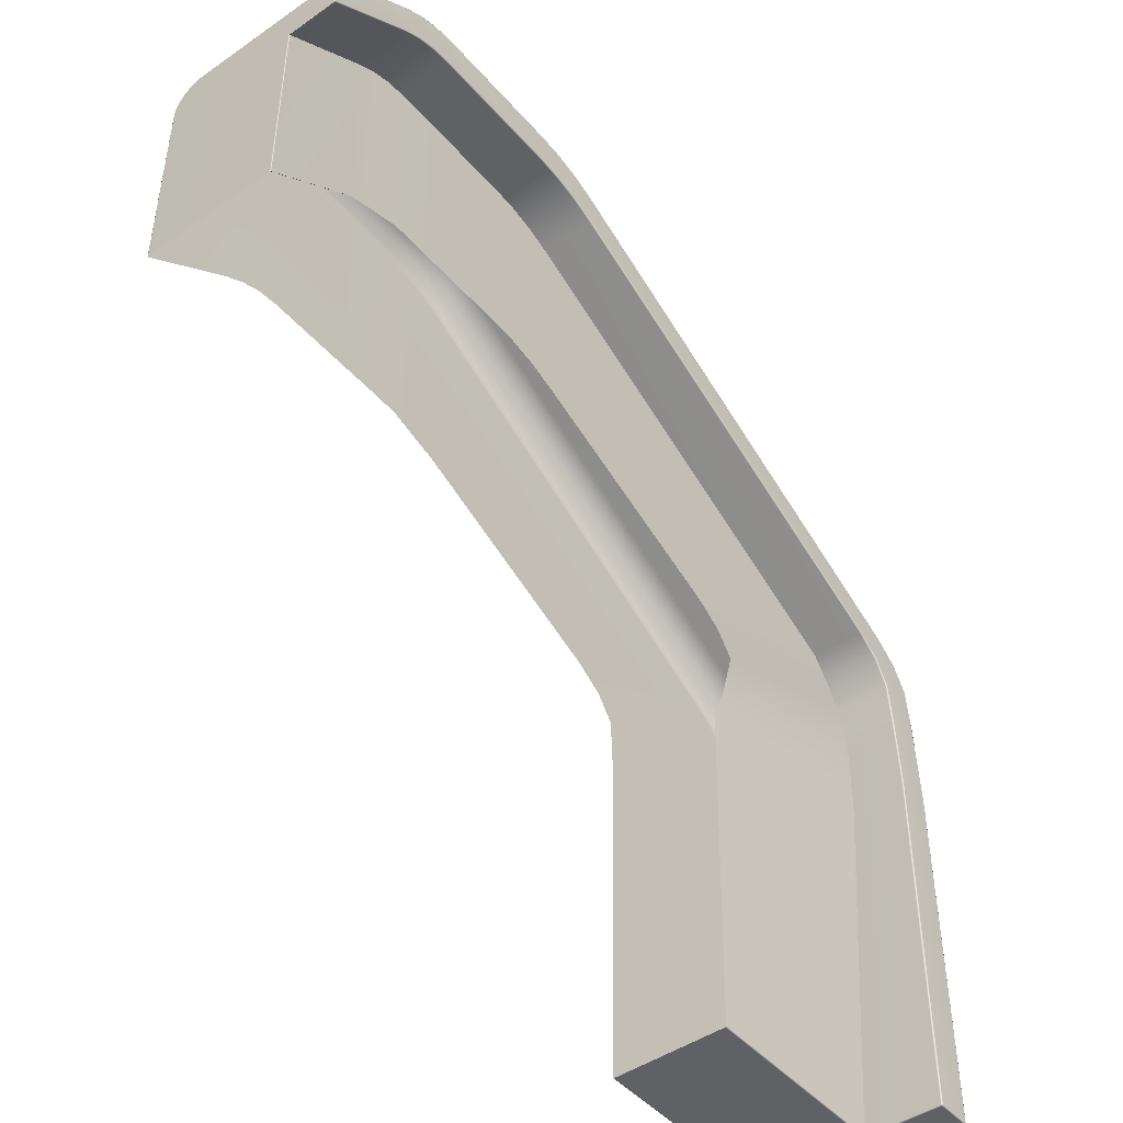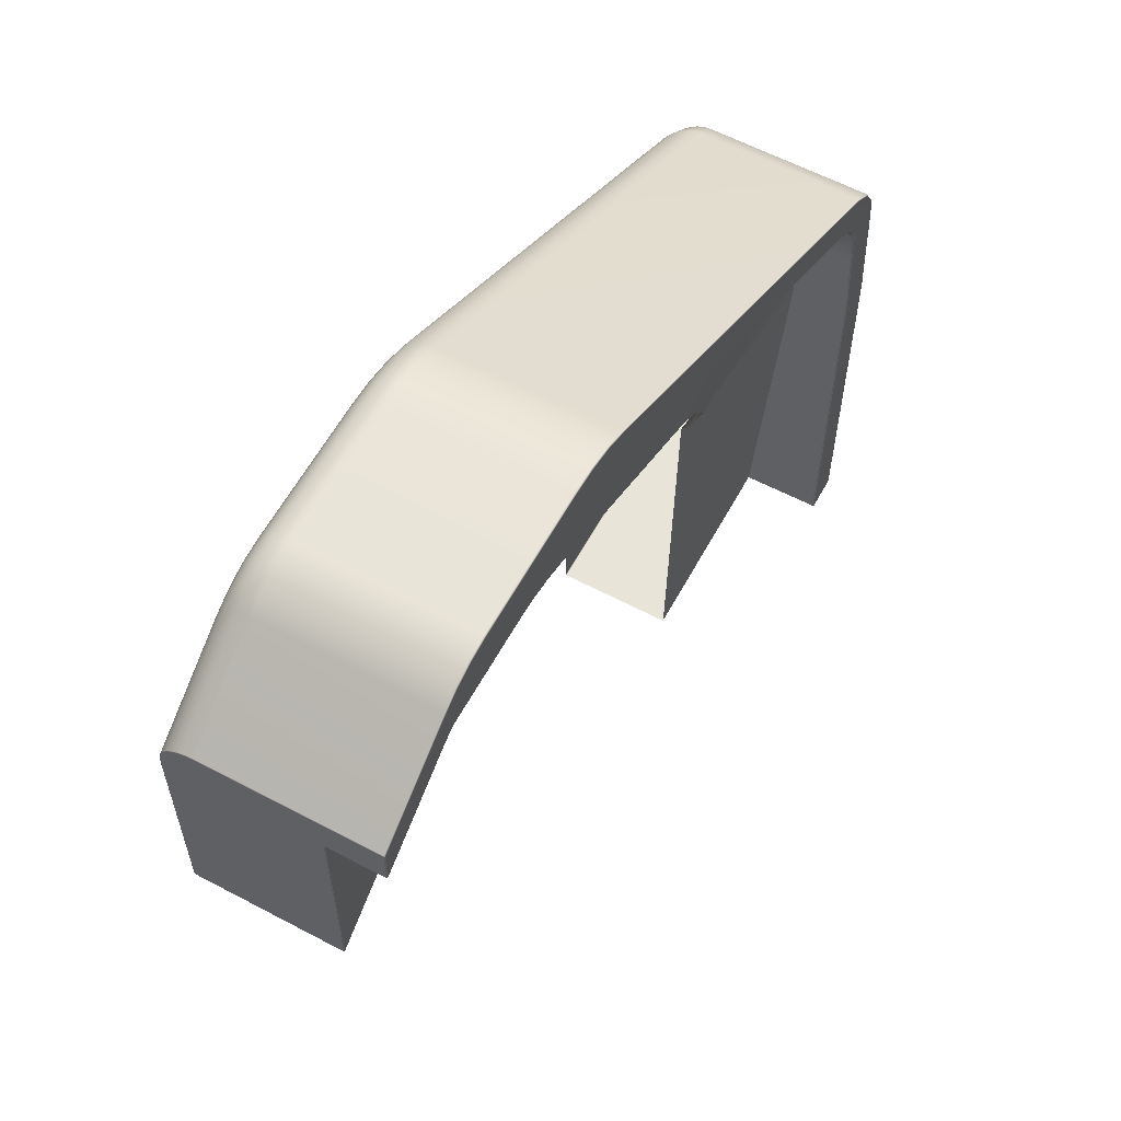
<metadata>
{"format":"obj","ext":"obj","renderer":"f3d","projection":"perspective","resolution":1024,"background":"white","views":[{"elev":-46.1,"azim":128.4,"up":"+Z"},{"elev":59.8,"azim":118.5,"up":"+Z"}]}
</metadata>
<code>
g ENV_S06_IB_WaterBiome_Casing_MO
v -27.58 -1.254 43.01
v -27.58 -1.242 43.01
v -28.67 -1.242 42.93
v -19.56 -1.246 42.27
v -20.14 -1.242 42.59
v -20.99 -1.242 42.9
v -19.56 -1.246 42.27
v -19.32 -1.242 42.1
v -20.14 -1.242 42.59
v -15.68 -1.266 39.52
v -15.68 -1.275 39.51
v -15.69 -1.252 39.51
v -41.9 -7.043 19.46
v -50.57 -7.087 19.47
v -41.9 -7.087 19.47
v -50.57 -7.043 19.46
v -41.9 -2.284 19.46
v -50.86 -7.06 19.47
v -50.43 -2.284 19.46
v -41.9 -2.241 19.47
v -50.39 -2.241 19.47
v -50.85 -7.018 19.46
v -51.12 -6.981 19.47
v -50.45 0.9881 19.46
v -51.11 -6.941 19.46
v -51.34 -6.817 19.46
v -51.36 -6.853 19.47
v -51.57 -6.68 19.47
v -50.41 0.9881 19.47
v -51.54 -6.65 19.46
v -51.75 -6.471 19.47
v -51.71 -6.446 19.46
v -51.87 -6.231 19.47
v -51.83 -6.215 19.46
v -51.95 -5.971 19.47
v -51.91 -5.962 19.46
v -51.98 -5.699 19.47
v -51.94 -5.697 19.46
v -51.98 0.9881 19.47
v -51.94 0.9881 19.46
v -50.45 1.032 19.47
v -50.42 1.024 19.47
v -51.94 1.032 19.47
v -51.97 1.024 19.47
v -50.37 -2.224 19.5
v -50.41 0.9881 19.47
v -50.39 -2.241 19.47
v -50.39 0.9881 19.5
v -50.37 -1.242 34.54
v -50.42 1.024 19.47
v -50.39 1.039 34.54
v -50.37 -1.242 37.76
v -50.41 1.032 19.5
v -50.38 0.9376 37.79
v -50.14 -1.379 39.67
v -50.45 1.05 19.5
v -50.45 1.032 19.47
v -51.94 1.032 19.47
v -50.4 1.082 34.54
v -50.16 0.9624 39.68
v -49.5 -1.379 40.72
v -51.94 1.05 19.5
v -51.97 1.024 19.47
v -51.98 1.032 19.5
v -50.45 1.1 34.54
v -51.85 1.1 34.54
v -51.89 1.082 34.54
v -51.82 1.008 38.34
v -51.86 0.9946 38.39
v -50.4 0.9835 37.81
v -50.44 1 37.8
v -49.52 0.9633 40.73
v -48.53 -1.242 41.48
v -50.18 1.006 39.69
v -51.58 1.024 40.3
v -51.62 1.006 40.33
v -50.22 1.024 39.7
v -48.55 0.9633 41.48
v -30.69 -1.358 50.71
v -49.53 1.006 40.74
v -50.94 1.024 41.36
v -50.98 1.006 41.38
v -49.58 1.024 40.76
v -49.97 1.024 42.12
v -50.01 1.006 42.14
v -30.69 0.956 52.3
v -48.56 1.006 41.5
v -48.6 1.024 41.51
v -30.71 0.9743 52.25
v -30.71 0.9743 50.78
v -30.7 0.9569 50.74
v -29.68 0.9743 52.68
v -29.68 0.956 52.73
v -29.68 0.9743 51.21
v -28.6 0.9743 52.95
v -28.61 0.9569 53
v -30.67 0.9137 50.73
v -29.68 -1.358 51.13
v -29.67 0.9137 51.15
v -28.61 -1.358 51.39
v -29.68 0.9569 51.17
v -28.61 0.9137 51.41
v -27.51 -1.358 51.48
v -28.6 0.9743 51.47
v -28.61 0.9569 51.43
v -27.53 0.9137 51.5
v -21.98 -1.358 51.48
v -27.51 0.9569 51.52
v -27.49 0.9743 51.56
v -21.96 0.9137 51.5
v -21.1 -1.358 51.39
v -21.97 0.9569 51.52
v -21.09 0.9137 51.41
v -20.25 -1.358 51.12
v -21.9 0.9743 51.56
v -27.48 0.9743 53.04
v -27.51 0.9569 53.09
v -21.97 0.9569 53.09
v -21.9 0.9743 53.04
v -21.09 0.9569 51.42
v -20.26 0.9137 51.14
v -19.48 -1.358 50.68
v -21.05 0.9743 52.94
v -21.09 0.9569 52.99
v -21.05 0.9743 51.46
v -20.24 0.9569 51.15
v -19.5 0.9137 50.71
v -20.18 0.9743 52.64
v -20.24 0.9569 52.72
v -20.18 0.9743 51.15
v -19.35 0.9743 52.15
v -19.46 0.9569 52.28
v -15.71 0.9569 49.6
v -19.46 0.9569 50.71
v -19.35 0.9743 50.67
v -15.72 0.9137 48.03
v -15.72 -1.242 48
v -15.7 -1.254 48
v -15.7 0.91 48.02
v -15.72 0.9569 48.04
v -15.7 0.9477 48.04
v -15.72 0.9743 48.08
v -15.69 0.9642 48.07
v -15.71 0.9743 49.56
v -15.69 0.9652 49.54
v -15.69 0.9495 49.58
v -51.12 -6.981 19.47
v -51.13 -6.998 19.5
v -50.86 -7.06 19.47
v -50.87 -7.078 19.5
v -51.09 -6.998 34.54
v -50.57 -7.105 19.5
v -50.57 -7.087 19.47
v -50.84 -7.078 34.54
v -41.9 -7.105 19.5
v -41.9 -7.087 19.47
v -42.23 -7.105 34.54
v -50.83 -7.078 37.81
v -51.07 -6.998 37.98
v -50.84 -6.998 39.98
v -50.56 -7.105 34.54
v -50.55 -7.105 37.91
v -42.16 -7.105 36.48
v -50.61 -7.078 39.83
v -50.2 -6.998 41.03
v -50.31 -7.105 39.83
v -49.99 -7.077 40.89
v -49.23 -6.997 41.79
v -49.6 -7.105 40.87
v -41.38 -7.105 37.5
v -49.06 -7.077 41.64
v -30.7 -6.997 51.45
v -48.53 -7.105 41.65
v -40.22 -7.105 38.25
v -30.71 -7.077 51.18
v -29.68 -6.997 51.88
v -30.81 -7.105 50.84
v -30.81 -7.105 42.31
v -29.68 -7.077 51.62
v -28.6 -6.997 52.15
v -29.74 -7.105 51.3
v -29.74 -7.105 42.63
v -28.6 -7.077 51.88
v -27.49 -6.997 52.24
v -28.65 -7.105 51.59
v -28.65 -7.105 42.98
v -27.49 -7.077 51.97
v -21.91 -6.997 52.24
v -27.58 -7.105 51.68
v -27.58 -7.105 43.01
v -21.9 -7.077 51.97
v -21.05 -6.997 52.14
v -21.89 -7.105 51.68
v -21.89 -7.105 43.01
v -21.04 -7.077 51.87
v -20.19 -6.997 51.84
v -21.04 -7.105 51.58
v -20.99 -7.105 42.9
v -20.18 -7.077 51.56
v -19.37 -6.997 51.36
v -20.17 -7.105 51.27
v -20.14 -7.105 42.59
v -19.34 -7.077 51.07
v -19.32 -7.105 50.77
v -19.32 -7.105 42.1
v -15.72 -7.105 39.53
v -15.71 -7.077 48.49
v -15.71 -6.997 48.75
v -15.69 -6.99 48.74
v -15.69 -7.068 48.48
v -15.72 -7.105 48.2
v -15.69 -7.095 48.18
v -15.69 -7.095 39.51
v -50.39 -2.241 19.47
v -41.9 -2.241 19.47
v -50.37 -2.224 19.5
v -41.9 -2.224 19.5
v -42.23 -2.173 34.54
v -50.37 -1.242 34.54
v -42.29 -1.855 34.82
v -50.37 -1.242 37.76
v -42.16 -1.242 36.48
v -50.14 -1.379 39.67
v -41.38 -1.242 37.5
v -49.5 -1.379 40.72
v -40.22 -1.242 38.25
v -48.53 -1.242 41.48
v -30.81 -1.242 42.31
v -30.69 -1.358 50.71
v -29.75 -1.242 42.7
v -29.68 -1.358 51.13
v -28.67 -1.242 42.93
v -28.61 -1.358 51.39
v -27.58 -1.242 43.01
v -27.51 -1.358 51.48
v -21.89 -1.242 43.01
v -21.98 -1.358 51.48
v -20.99 -1.242 42.9
v -19.56 -1.246 42.27
v -21.1 -1.358 51.39
v -20.14 -1.242 42.59
v -20.25 -1.358 51.12
v -19.32 -1.242 42.1
v -19.48 -1.358 50.68
v -15.72 -1.242 39.53
v -15.72 -1.242 48
v -15.69 -1.252 39.51
v -15.7 -1.254 48
v -49.45 -6.868 41.89
v -49.23 -6.997 41.79
v -50.2 -6.998 41.03
v -50.42 -6.868 41.13
v -49.65 -6.693 41.97
v -50.84 -6.998 39.98
v -50.62 -6.693 41.21
v -49.82 -6.48 42.04
v -51.06 -6.868 40.08
v -51.07 -6.998 37.98
v -50.78 -6.48 41.28
v -49.94 -6.238 42.09
v -51.26 -6.693 40.16
v -51.29 -6.868 38.14
v -50.9 -6.238 41.34
v -50.01 -5.974 42.13
v -51.42 -6.481 40.24
v -50.98 -5.974 41.37
v -50.04 -5.7 42.13
v -51.32 -6.868 34.54
v -51.09 -6.998 34.54
v -51.13 -6.998 19.5
v -51.49 -6.693 38.24
v -51.54 -6.238 40.29
v -51 -5.7 41.38
v -50.04 0.9624 42.14
v -51.37 -6.868 19.5
v -51.12 -6.981 19.47
v -51.36 -6.853 19.47
v -51.52 -6.693 34.54
v -51.59 -6.693 19.5
v -51.57 -6.68 19.47
v -51.69 -6.481 34.54
v -51.76 -6.481 19.5
v -51.75 -6.471 19.47
v -51.65 -6.481 38.33
v -51.89 -6.238 19.5
v -51.87 -6.231 19.47
v -51.81 -6.238 34.54
v -51.77 -6.238 38.39
v -51.97 -5.975 19.5
v -51.95 -5.971 19.47
v -51.89 -5.975 34.54
v -51.61 -5.974 40.32
v -52 -5.7 19.5
v -51.98 -5.699 19.47
v -51.91 -5.7 34.54
v -51.85 -5.974 38.43
v -51.64 -5.7 40.33
v -52 0.9881 19.5
v -51.98 0.9881 19.47
v -51.97 1.024 19.47
v -51.98 1.032 19.5
v -51.89 1.082 34.54
v -51.91 1.039 34.54
v -51.86 0.9946 38.39
v -51.87 -5.7 38.45
v -51.87 0.9633 38.46
v -51.62 1.006 40.33
v -51.64 0.9624 40.34
v -50.98 1.006 41.38
v -51 0.9624 41.38
v -50.01 1.006 42.14
v -30.67 0.9128 52.33
v -50.01 1.006 42.14
v -30.69 0.956 52.3
v -50.04 0.9624 42.14
v -50.04 -5.7 42.13
v -30.67 -5.7 52.33
v -50.01 -5.974 42.13
v -30.67 -5.974 52.3
v -49.94 -6.238 42.09
v -30.67 -6.238 52.22
v -49.82 -6.48 42.04
v -30.68 -6.48 52.09
v -49.65 -6.693 41.97
v -30.69 -6.693 51.91
v -49.45 -6.868 41.89
v -30.7 -6.868 51.69
v -49.23 -6.997 41.79
v -30.7 -6.997 51.45
v -30.67 0.9128 52.33
v -30.69 0.956 52.3
v -29.68 0.956 52.73
v -29.67 0.9128 52.75
v -30.67 -5.7 52.33
v -28.61 0.9569 53
v -29.67 -5.7 52.76
v -30.67 -5.974 52.3
v -28.61 0.9128 53.02
v -27.51 0.9569 53.09
v -29.67 -5.974 52.73
v -30.67 -6.238 52.22
v -28.61 -5.7 53.02
v -27.53 0.9128 53.1
v -29.67 -6.238 52.65
v -30.68 -6.48 52.09
v -21.96 0.9128 53.1
v -21.97 0.9569 53.09
v -21.09 0.9569 52.99
v -27.53 -5.7 53.1
v -28.61 -5.974 52.99
v -29.67 -6.48 52.52
v -30.69 -6.693 51.91
v -21.09 0.9128 53.01
v -20.24 0.9569 52.72
v -21.95 -5.7 53.1
v -27.53 -5.974 53.08
v -28.61 -6.238 52.91
v -29.67 -6.693 52.34
v -30.7 -6.868 51.69
v -20.26 0.9128 52.75
v -19.46 0.9569 52.28
v -21.09 -5.7 53.01
v -21.95 -5.974 53.08
v -27.52 -6.238 53
v -28.61 -6.48 52.78
v -29.68 -6.868 52.13
v -30.7 -6.997 51.45
v -29.68 -6.997 51.88
v -28.61 -6.693 52.6
v -28.6 -6.868 52.39
v -28.6 -6.997 52.15
v -27.52 -6.48 52.87
v -21.95 -6.238 53
v -27.51 -6.693 52.69
v -27.5 -6.868 52.48
v -27.49 -6.997 52.24
v -21.95 -6.48 52.87
v -21.09 -5.974 52.99
v -21.94 -6.693 52.69
v -21.92 -6.868 52.48
v -21.91 -6.997 52.24
v -21.09 -6.238 52.91
v -20.26 -5.7 52.75
v -21.08 -6.48 52.77
v -21.07 -6.693 52.6
v -21.06 -6.868 52.38
v -21.05 -6.997 52.14
v -20.26 -5.974 52.72
v -19.5 0.9128 52.32
v -20.25 -6.238 52.64
v -20.24 -6.48 52.5
v -20.23 -6.693 52.32
v -20.21 -6.868 52.09
v -20.19 -6.997 51.84
v -19.51 -5.7 52.32
v -15.71 0.9128 49.62
v -15.71 0.9569 49.6
v -15.69 0.9495 49.58
v -15.69 0.9119 49.6
v -15.71 -5.7 49.62
v -15.69 -5.7 49.6
v -15.71 -5.974 49.59
v -15.69 -5.973 49.57
v -19.5 -5.974 52.29
v -15.71 -6.238 49.51
v -15.69 -6.235 49.49
v -19.49 -6.238 52.2
v -15.71 -6.48 49.38
v -15.69 -6.477 49.36
v -19.47 -6.48 52.06
v -15.71 -6.693 49.21
v -15.69 -6.688 49.19
v -19.44 -6.693 51.86
v -15.71 -6.868 49
v -15.69 -6.861 48.98
v -19.4 -6.868 51.62
v -19.37 -6.997 51.36
v -15.71 -6.997 48.75
v -15.69 -6.99 48.74
v -15.72 -1.242 39.53
v -19.32 -1.242 42.1
v -19.56 -1.246 42.27
v -15.68 -1.266 39.52
v -15.69 -1.252 39.51
v -15.7 -1.254 48
v -15.69 -1.252 39.51
v -15.68 -1.275 39.51
v -15.68 -1.278 48.03
v -15.7 0.91 48.02
v -15.68 -7.073 48.18
v -15.68 -7.071 39.51
v -15.69 -7.095 39.51
v -15.69 -7.095 48.18
v -15.68 -7.045 48.46
v -15.69 -7.068 48.48
v -15.68 0.9027 48.05
v -15.68 -6.969 48.72
v -15.68 -6.843 48.96
v -15.69 -6.99 48.74
v -15.69 -6.861 48.98
v -15.7 0.9477 48.04
v -15.68 -6.673 49.17
v -15.69 -6.688 49.19
v -15.68 -6.466 49.34
v -15.69 -6.477 49.36
v -15.68 -6.228 49.47
v -15.69 -6.235 49.49
v -15.68 -5.969 49.55
v -15.69 -5.973 49.57
v -15.68 -5.699 49.58
v -15.69 -5.7 49.6
v -15.68 0.9082 49.58
v -15.69 0.9119 49.6
v -15.68 0.9302 49.57
v -15.69 0.9495 49.58
v -15.68 0.9404 49.53
v -15.69 0.9652 49.54
v -15.68 0.9293 48.06
v -15.69 0.9642 48.07
v -15.68 0.9404 48.06
g ENV_S06_IB_WaterBiome_Casing_MO_0
f 3 2 1
f 6 5 4
f 9 8 7
f 12 11 10
f 15 14 13
f 14 16 13
f 17 13 16
f 16 14 18
f 19 17 16
f 17 19 20
f 19 21 20
f 22 16 18
f 19 16 22
f 22 18 23
f 21 19 24
f 19 22 25
f 25 22 23
f 19 25 26
f 25 23 27
f 26 25 27
f 26 27 28
f 29 21 24
f 30 26 28
f 19 26 30
f 30 28 31
f 32 30 31
f 19 30 32
f 32 31 33
f 34 32 33
f 19 32 34
f 34 33 35
f 36 34 35
f 19 34 36
f 36 35 37
f 38 36 37
f 19 36 38
f 38 37 39
f 19 38 40
f 40 38 39
f 24 19 40
f 24 41 29
f 41 24 40
f 41 42 29
f 43 41 40
f 40 39 43
f 39 44 43
f 47 46 45
f 46 48 45
f 45 48 49
f 46 50 48
f 48 51 49
f 49 51 52
f 50 53 48
f 51 48 53
f 51 54 52
f 55 52 54
f 56 53 50
f 57 56 50
f 57 58 56
f 59 51 53
f 54 51 59
f 53 56 59
f 60 55 54
f 61 55 60
f 58 62 56
f 63 62 58
f 64 62 63
f 56 62 65
f 56 65 59
f 66 62 64
f 62 66 65
f 67 66 64
f 68 66 67
f 65 66 68
f 69 68 67
f 70 54 59
f 60 54 70
f 59 65 71
f 70 59 71
f 71 65 68
f 72 61 60
f 73 61 72
f 74 60 70
f 74 70 71
f 72 60 74
f 75 68 69
f 76 75 69
f 77 71 68
f 77 74 71
f 75 77 68
f 78 73 72
f 73 78 79
f 80 72 74
f 80 74 77
f 78 72 80
f 81 75 76
f 82 81 76
f 83 77 75
f 83 80 77
f 81 83 75
f 84 81 82
f 85 84 82
f 84 85 86
f 87 80 83
f 87 78 80
f 88 83 81
f 84 88 81
f 88 87 83
f 89 84 86
f 88 84 89
f 87 88 90
f 90 88 89
f 78 87 91
f 91 87 90
f 92 89 86
f 93 92 86
f 94 90 89
f 92 94 89
f 95 92 93
f 96 95 93
f 97 78 91
f 78 97 79
f 98 79 97
f 99 98 97
f 99 97 91
f 100 98 99
f 101 91 90
f 101 99 91
f 94 101 90
f 102 100 99
f 102 99 101
f 103 100 102
f 104 94 92
f 95 104 92
f 105 101 94
f 105 102 101
f 104 105 94
f 106 103 102
f 106 102 105
f 103 106 107
f 108 105 104
f 108 106 105
f 109 104 95
f 109 108 104
f 106 110 107
f 111 107 110
f 106 108 112
f 110 106 112
f 113 111 110
f 113 110 112
f 114 111 113
f 112 108 115
f 108 109 115
f 116 109 95
f 116 95 96
f 117 116 96
f 116 117 118
f 109 116 119
f 119 116 118
f 115 109 119
f 120 113 112
f 120 112 115
f 121 114 113
f 121 113 120
f 122 114 121
f 123 119 118
f 124 123 118
f 125 115 119
f 125 120 115
f 123 125 119
f 126 121 120
f 126 120 125
f 127 122 121
f 127 121 126
f 128 123 124
f 129 128 124
f 130 125 123
f 130 126 125
f 128 130 123
f 131 128 129
f 132 131 129
f 131 132 133
f 134 126 130
f 134 127 126
f 135 130 128
f 131 135 128
f 135 134 130
f 122 127 136
f 137 122 136
f 138 137 136
f 139 138 136
f 136 127 140
f 139 136 140
f 127 134 140
f 141 139 140
f 140 134 142
f 140 142 141
f 134 135 142
f 142 143 141
f 135 131 144
f 142 135 144
f 143 142 144
f 144 131 133
f 145 143 144
f 145 144 133
f 146 145 133
f 149 148 147
f 150 148 149
f 148 150 151
f 152 150 149
f 152 149 153
f 150 154 151
f 154 150 152
f 155 152 153
f 155 153 156
f 152 155 157
f 151 154 158
f 159 151 158
f 160 159 158
f 161 154 152
f 161 152 157
f 158 154 161
f 161 157 162
f 162 158 161
f 162 157 163
f 164 160 158
f 164 158 162
f 165 160 164
f 166 162 163
f 166 164 162
f 167 165 164
f 164 166 167
f 168 165 167
f 166 163 169
f 166 169 167
f 163 170 169
f 171 168 167
f 167 169 171
f 168 171 172
f 169 170 173
f 169 173 171
f 170 174 173
f 171 175 172
f 171 173 175
f 176 172 175
f 173 174 177
f 173 177 175
f 174 178 177
f 179 176 175
f 175 177 179
f 180 176 179
f 177 178 181
f 177 181 179
f 178 182 181
f 183 180 179
f 179 181 183
f 184 180 183
f 181 182 185
f 181 185 183
f 182 186 185
f 187 184 183
f 183 185 187
f 184 187 188
f 185 186 189
f 185 189 187
f 186 190 189
f 187 191 188
f 187 189 191
f 188 191 192
f 189 190 193
f 189 193 191
f 190 194 193
f 191 195 192
f 191 193 195
f 192 195 196
f 193 194 197
f 193 197 195
f 194 198 197
f 195 199 196
f 195 197 199
f 196 199 200
f 197 198 201
f 197 201 199
f 198 202 201
f 199 203 200
f 199 201 203
f 201 202 204
f 201 204 203
f 202 205 204
f 204 205 206
f 200 203 207
f 208 200 207
f 208 207 209
f 207 210 209
f 203 204 211
f 207 203 211
f 207 211 210
f 211 204 206
f 211 212 210
f 211 206 212
f 206 213 212
f 216 215 214
f 216 217 215
f 218 217 216
f 219 218 216
f 220 218 219
f 221 220 219
f 222 220 221
f 223 222 221
f 224 222 223
f 225 224 223
f 226 224 225
f 227 226 225
f 228 226 227
f 229 228 227
f 230 228 229
f 231 230 229
f 232 230 231
f 233 232 231
f 234 232 233
f 235 234 233
f 236 234 235
f 237 236 235
f 238 236 237
f 236 238 239
f 240 238 237
f 241 238 240
f 242 241 240
f 243 241 242
f 244 243 242
f 245 243 244
f 246 245 244
f 247 245 246
f 248 247 246
f 251 250 249
f 252 251 249
f 252 249 253
f 254 251 252
f 255 252 253
f 255 253 256
f 257 254 252
f 257 252 255
f 254 257 258
f 259 255 256
f 259 256 260
f 261 257 255
f 261 255 259
f 257 262 258
f 257 261 262
f 263 259 260
f 263 260 264
f 265 261 259
f 265 259 263
f 266 263 264
f 266 264 267
f 262 268 258
f 268 269 258
f 270 269 268
f 261 271 262
f 261 265 271
f 272 265 263
f 272 263 266
f 273 266 267
f 273 267 274
f 275 270 268
f 270 275 276
f 276 275 277
f 278 268 262
f 275 268 278
f 271 278 262
f 275 279 277
f 279 275 278
f 277 279 280
f 281 278 271
f 279 278 281
f 279 282 280
f 282 279 281
f 280 282 283
f 284 281 271
f 265 284 271
f 265 272 284
f 282 285 283
f 283 285 286
f 282 281 287
f 287 281 284
f 285 282 287
f 272 288 284
f 288 287 284
f 285 289 286
f 286 289 290
f 285 287 291
f 291 287 288
f 289 285 291
f 272 292 288
f 292 272 266
f 292 266 273
f 289 293 290
f 290 293 294
f 289 291 295
f 293 289 295
f 296 291 288
f 292 296 288
f 295 291 296
f 297 292 273
f 292 297 296
f 293 298 294
f 294 298 299
f 298 300 299
f 298 301 300
f 302 301 298
f 298 293 303
f 303 302 298
f 293 295 303
f 304 302 303
f 305 295 296
f 303 295 305
f 297 305 296
f 306 304 303
f 306 303 305
f 307 304 306
f 308 306 305
f 308 307 306
f 297 308 305
f 309 307 308
f 308 297 310
f 310 309 308
f 297 273 310
f 311 309 310
f 310 273 274
f 274 311 310
f 314 313 312
f 313 315 312
f 312 315 316
f 317 312 316
f 316 318 317
f 318 319 317
f 318 320 319
f 320 321 319
f 320 322 321
f 322 323 321
f 322 324 323
f 324 325 323
f 324 326 325
f 326 327 325
f 326 328 327
f 328 329 327
f 332 331 330
f 333 332 330
f 330 334 333
f 335 332 333
f 334 336 333
f 334 337 336
f 338 335 333
f 333 336 338
f 339 335 338
f 337 340 336
f 337 341 340
f 336 342 338
f 336 340 342
f 343 339 338
f 338 342 343
f 341 344 340
f 341 345 344
f 339 343 346
f 347 339 346
f 347 346 348
f 342 349 343
f 346 343 349
f 340 350 342
f 340 344 350
f 342 350 349
f 345 351 344
f 345 352 351
f 346 353 348
f 348 353 354
f 355 346 349
f 346 355 353
f 350 356 349
f 349 356 355
f 344 357 350
f 344 351 357
f 350 357 356
f 352 358 351
f 352 359 358
f 353 360 354
f 354 360 361
f 355 362 353
f 353 362 360
f 356 363 355
f 355 363 362
f 357 364 356
f 356 364 363
f 351 365 357
f 351 358 365
f 357 365 364
f 359 366 358
f 359 367 366
f 367 368 366
f 358 369 365
f 358 366 369
f 366 368 370
f 366 370 369
f 368 371 370
f 365 372 364
f 365 369 372
f 364 373 363
f 364 372 373
f 369 370 374
f 369 374 372
f 370 371 375
f 370 375 374
f 371 376 375
f 372 374 377
f 372 377 373
f 363 373 378
f 363 378 362
f 374 375 379
f 374 379 377
f 375 376 380
f 375 380 379
f 376 381 380
f 373 377 382
f 373 382 378
f 362 378 383
f 362 383 360
f 377 379 384
f 377 384 382
f 379 380 385
f 379 385 384
f 380 381 386
f 380 386 385
f 381 387 386
f 378 382 388
f 378 388 383
f 360 383 389
f 360 389 361
f 382 384 390
f 382 390 388
f 384 385 391
f 384 391 390
f 385 386 392
f 385 392 391
f 386 387 393
f 386 393 392
f 387 394 393
f 383 395 389
f 383 388 395
f 361 389 396
f 396 389 395
f 397 361 396
f 397 396 398
f 396 399 398
f 396 400 399
f 400 396 395
f 400 401 399
f 400 402 401
f 400 395 402
f 402 403 401
f 388 404 395
f 395 404 402
f 388 390 404
f 402 405 403
f 402 404 405
f 405 406 403
f 390 407 404
f 404 407 405
f 390 391 407
f 405 408 406
f 405 407 408
f 408 409 406
f 391 410 407
f 407 410 408
f 391 392 410
f 408 411 409
f 408 410 411
f 411 412 409
f 392 413 410
f 410 413 411
f 392 393 413
f 411 414 412
f 411 413 414
f 414 415 412
f 393 416 413
f 413 416 414
f 393 394 416
f 394 417 416
f 416 417 418
f 414 416 418
f 414 418 415
f 418 419 415
f 422 421 420
f 423 422 420
f 420 424 423
f 427 426 425
f 428 427 425
f 428 425 429
f 428 430 427
f 430 431 427
f 432 431 430
f 433 432 430
f 433 430 434
f 428 434 430
f 435 433 434
f 436 428 429
f 428 437 434
f 435 434 437
f 428 438 437
f 439 435 437
f 439 437 438
f 440 439 438
f 436 429 441
f 440 438 442
f 428 442 438
f 443 440 442
f 443 442 444
f 428 444 442
f 445 443 444
f 445 444 446
f 428 446 444
f 447 445 446
f 447 446 448
f 428 448 446
f 449 447 448
f 449 448 450
f 428 450 448
f 451 449 450
f 428 452 450
f 451 450 452
f 436 452 428
f 453 451 452
f 453 452 454
f 436 454 452
f 455 453 454
f 454 456 455
f 436 456 454
f 456 457 455
f 458 456 436
f 458 436 441
f 441 459 458
f 460 459 457
f 456 460 457
f 459 460 458
f 460 456 458

</code>
